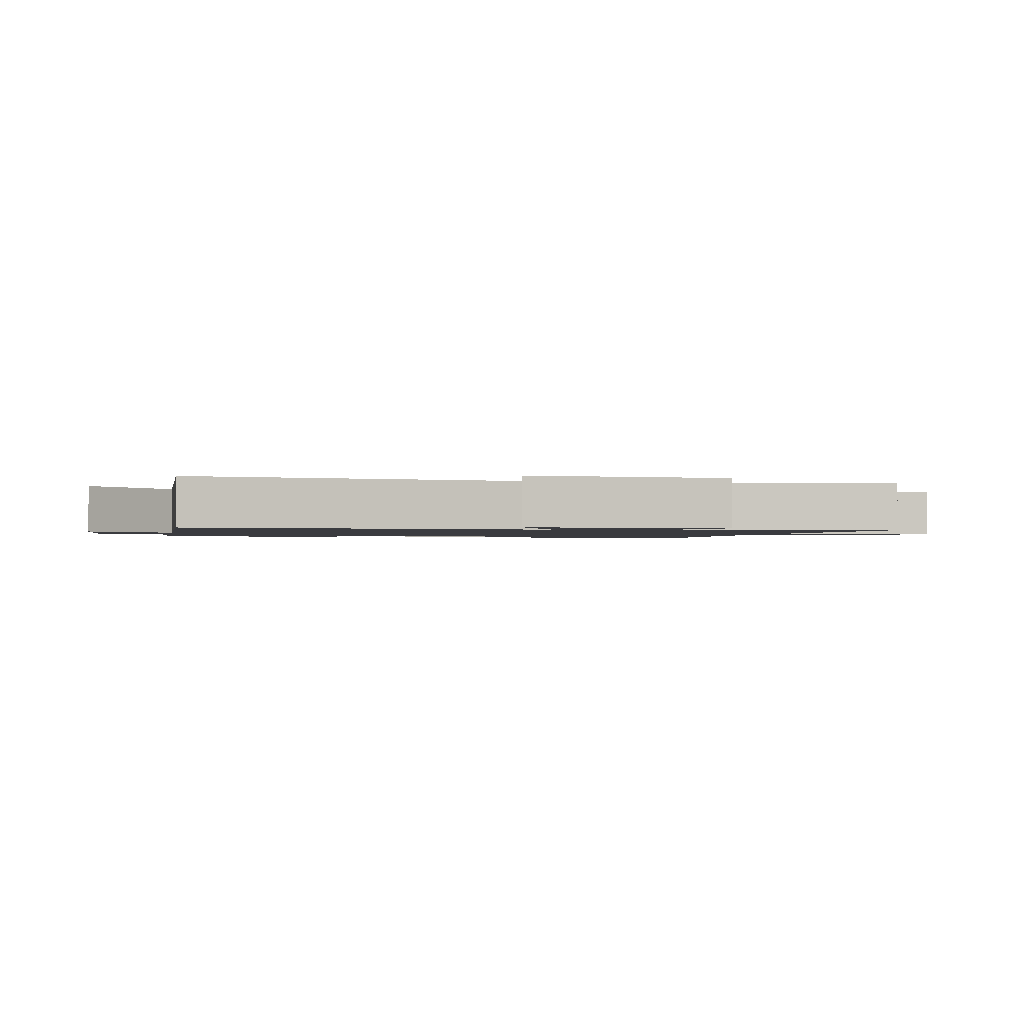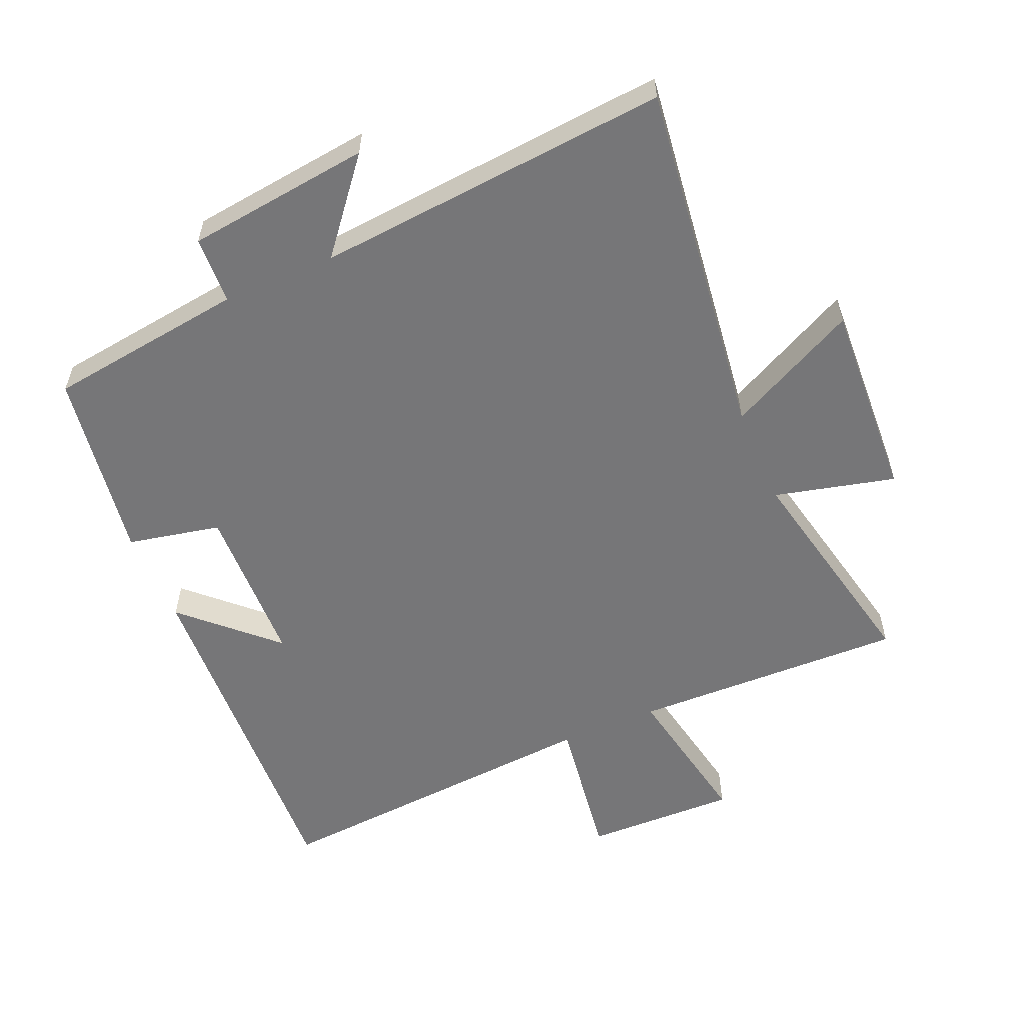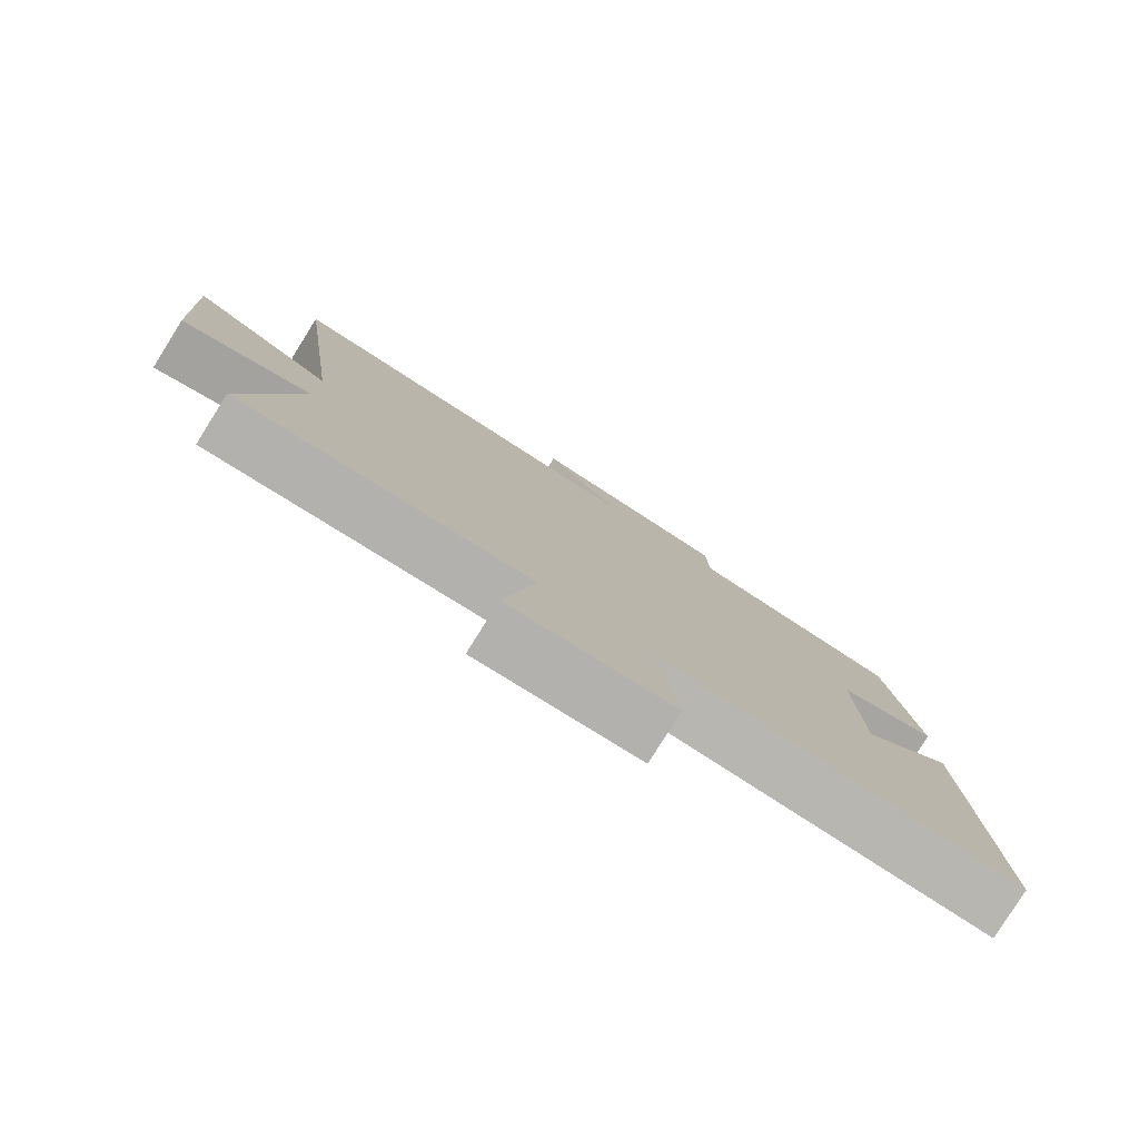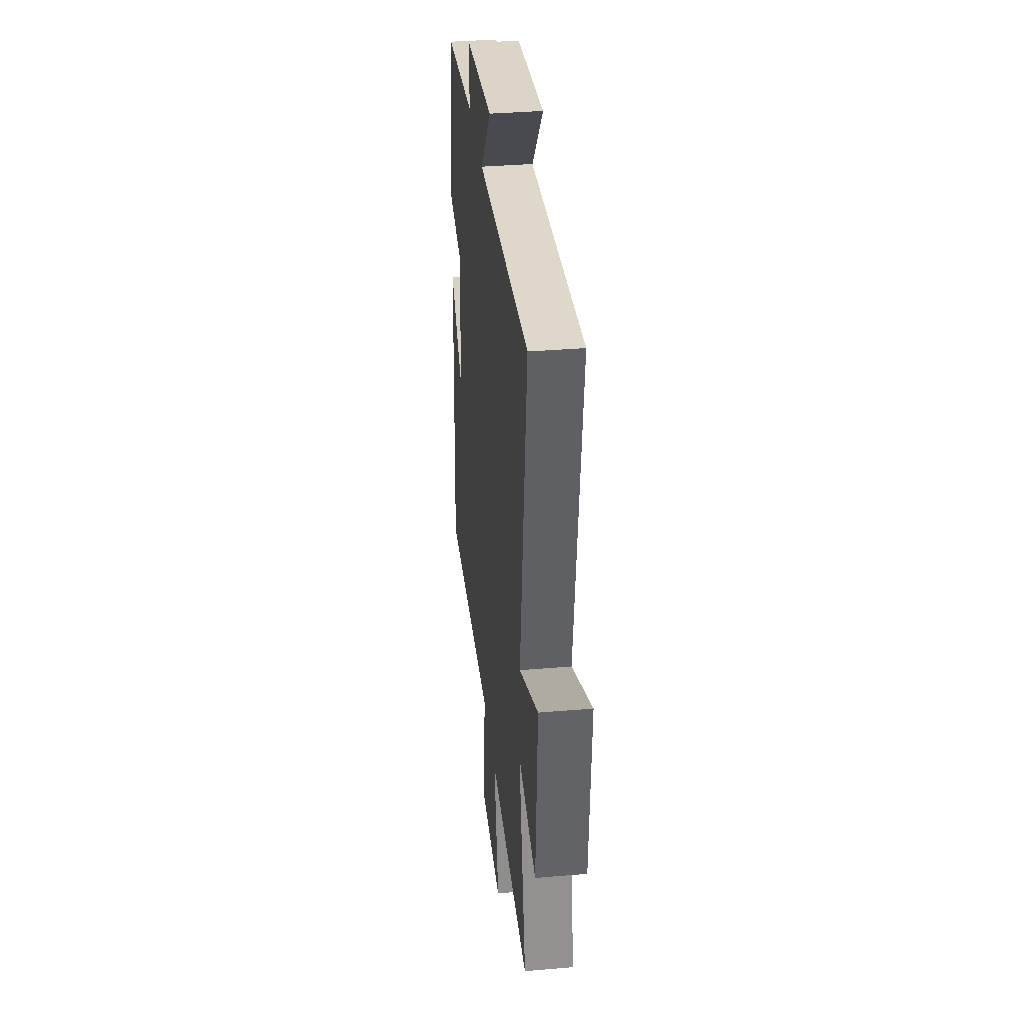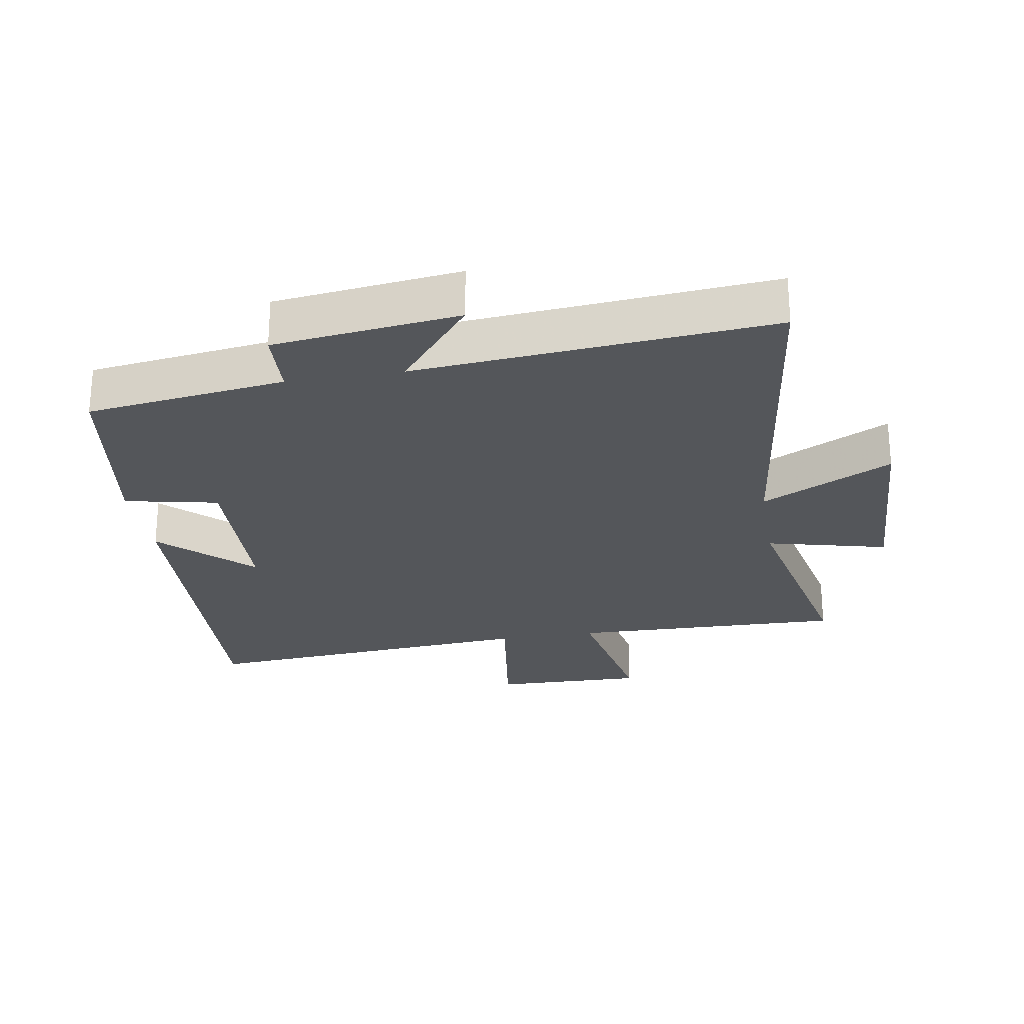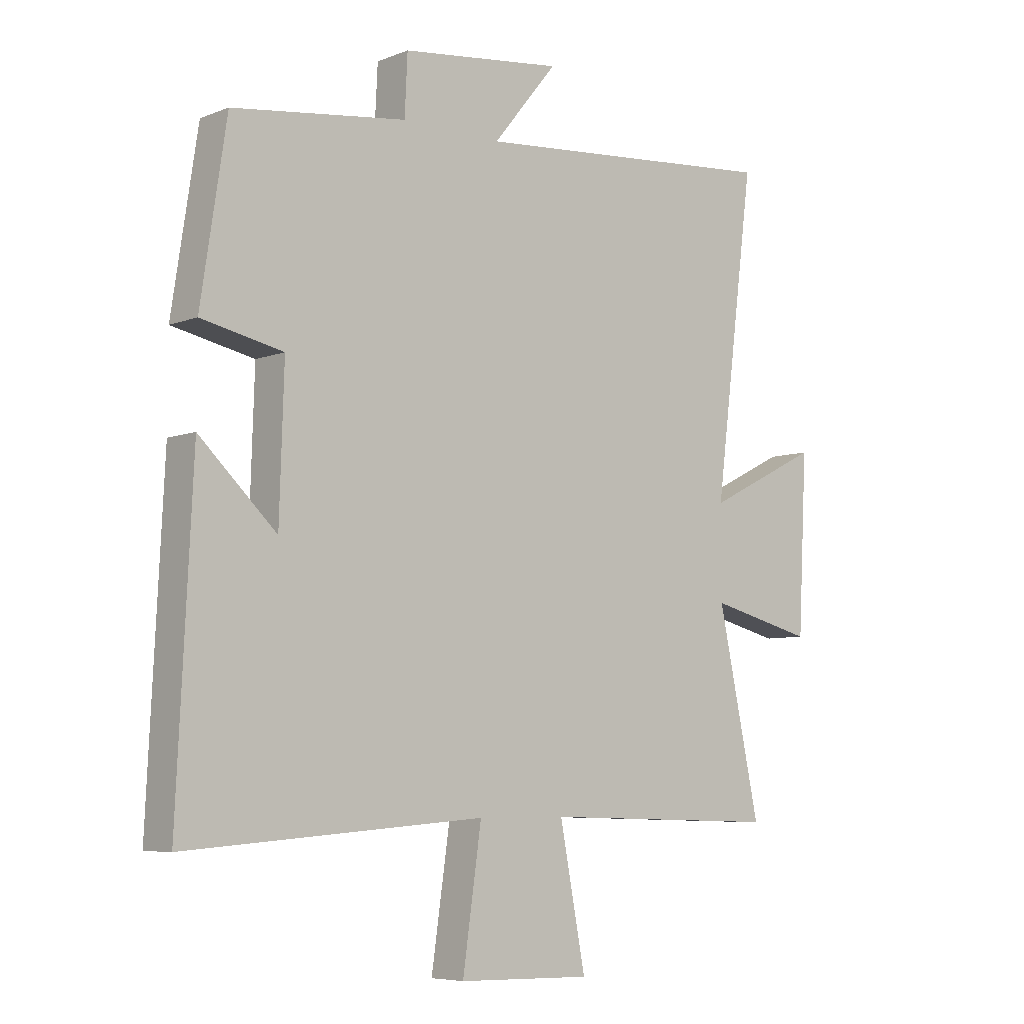
<metadata>
{"format":"obj","ext":"obj","renderer":"f3d","projection":"perspective","resolution":1024,"background":"white","views":[{"elev":-1.3,"azim":75.7,"up":"+Y"},{"elev":-56.9,"azim":23.3,"up":"+Y"},{"elev":-79.9,"azim":147.9,"up":"+Z"},{"elev":36.5,"azim":83.7,"up":"+Z"},{"elev":-25.7,"azim":9.6,"up":"+Y"},{"elev":-6.5,"azim":-41.3,"up":"+Z"}]}
</metadata>
<code>
v 0.571 0.07 0.546
v 0.5 0.07 -0.006
v 0.701 0.07 0.094
v 0.685 0.07 -0.212
v 0.5 0.07 -0.166
v 0.574 0.07 -0.512
v 0.153 0.07 -0.5
v 0.198 0.07 -0.735
v -0.036 0.07 -0.729
v -0.003 0.07 -0.5
v -0.527 0.07 -0.539
v -0.5 0.07 0.011
v -0.365 0.07 -0.117
v -0.357 0.07 0.135
v -0.5 0.07 0.165
v -0.455 0.07 0.46
v -0.15 0.07 0.5
v -0.145 0.07 0.604
v 0.139 0.07 0.638
v 0.026 0.07 0.5
v 0.571 0 0.546
v 0.5 0 -0.006
v 0.701 0 0.094
v 0.685 0 -0.212
v 0.5 0 -0.166
v 0.574 0 -0.512
v 0.153 0 -0.5
v 0.198 0 -0.735
v -0.036 0 -0.729
v -0.003 0 -0.5
v -0.527 0 -0.539
v -0.5 0 0.011
v -0.365 0 -0.117
v -0.357 0 0.135
v -0.5 0 0.165
v -0.455 0 0.46
v -0.15 0 0.5
v -0.145 0 0.604
v 0.139 0 0.638
v 0.026 0 0.5
f 17 18 19 20
f 15 16 17 20
f 14 15 20 1
f 13 14 1 2
f 10 11 12 13
f 10 13 2
f 7 8 9 10
f 7 10 2 3
f 5 6 7
f 5 7 3
f 3 4 5
f 40 39 38 37
f 40 37 36 35
f 21 40 35 34
f 22 21 34 33
f 33 32 31 30
f 22 33 30
f 30 29 28 27
f 23 22 30 27
f 27 26 25
f 23 27 25
f 25 24 23
f 1 21 22 2
f 2 22 23 3
f 3 23 24 4
f 4 24 25 5
f 5 25 26 6
f 6 26 27 7
f 7 27 28 8
f 8 28 29 9
f 9 29 30 10
f 10 30 31 11
f 11 31 32 12
f 12 32 33 13
f 13 33 34 14
f 14 34 35 15
f 15 35 36 16
f 16 36 37 17
f 17 37 38 18
f 18 38 39 19
f 19 39 40 20
f 20 40 21 1

</code>
